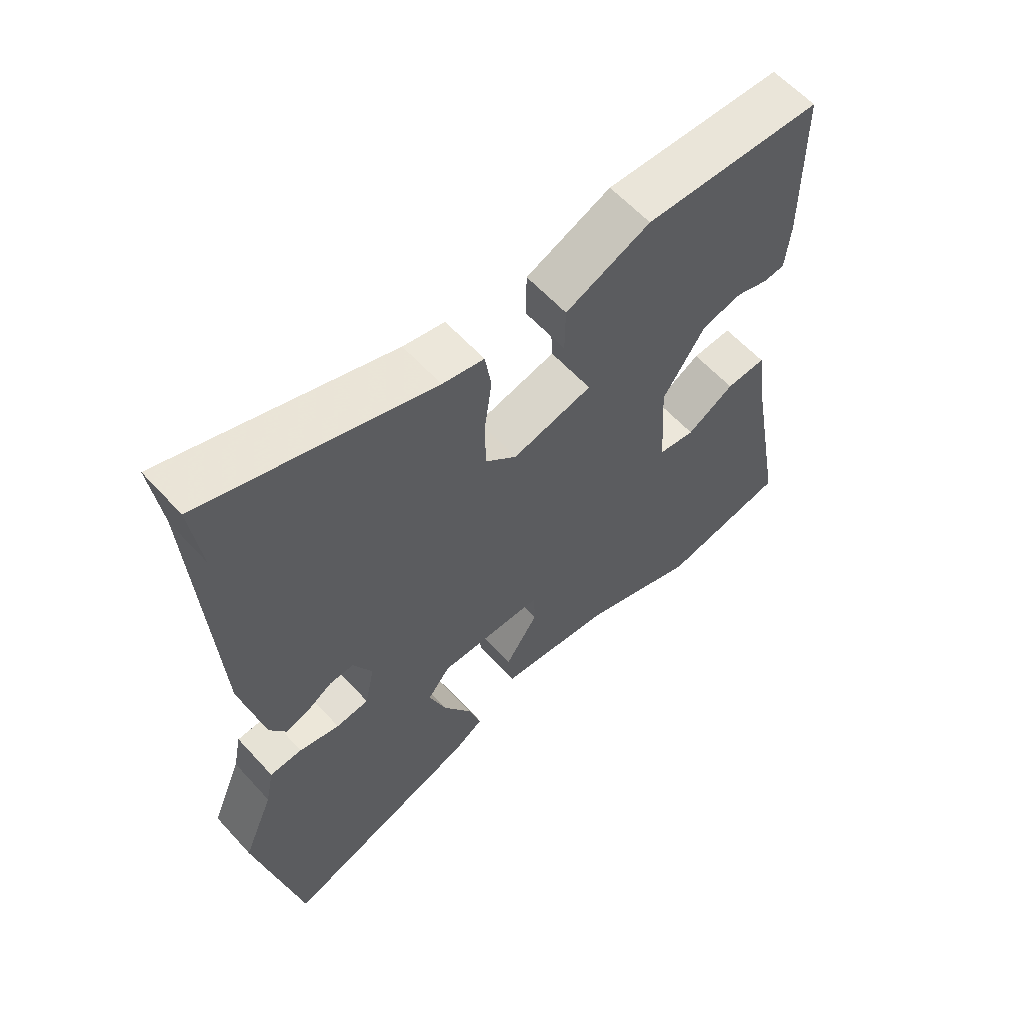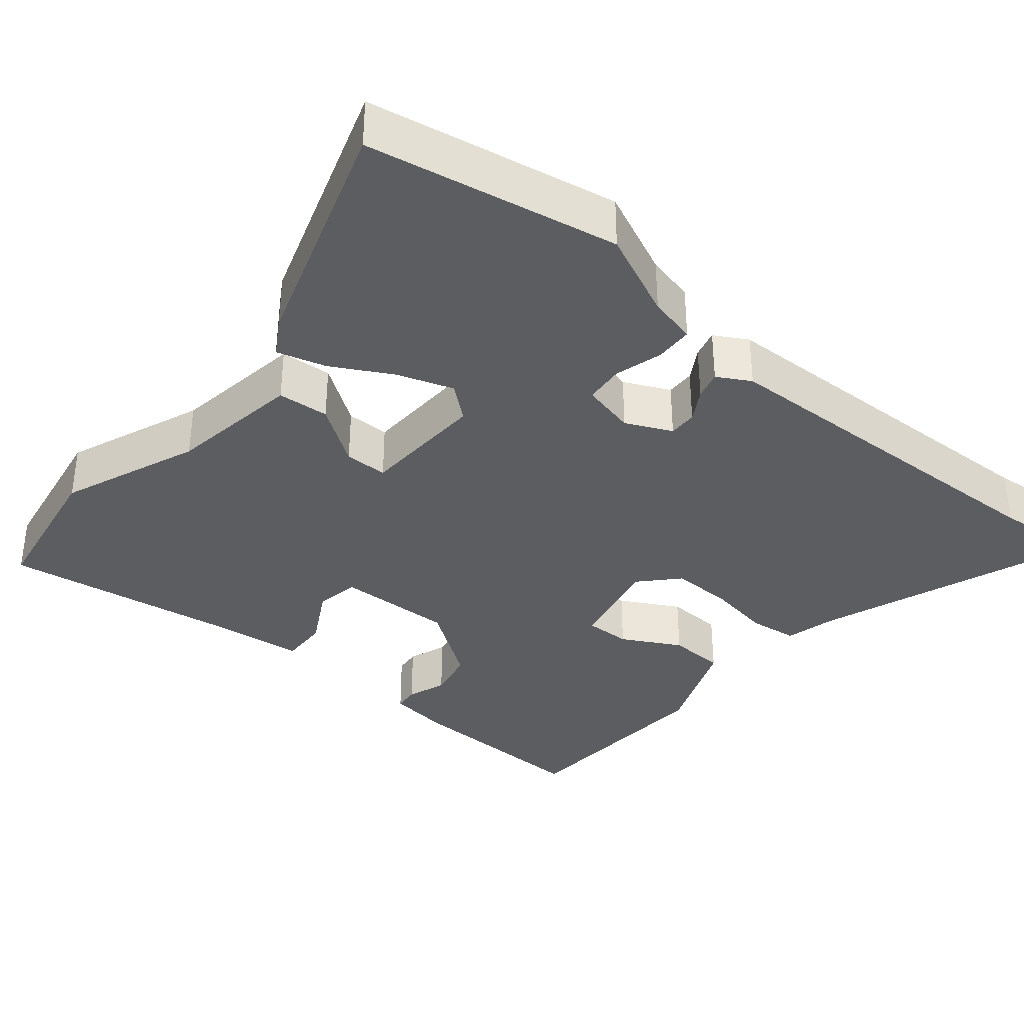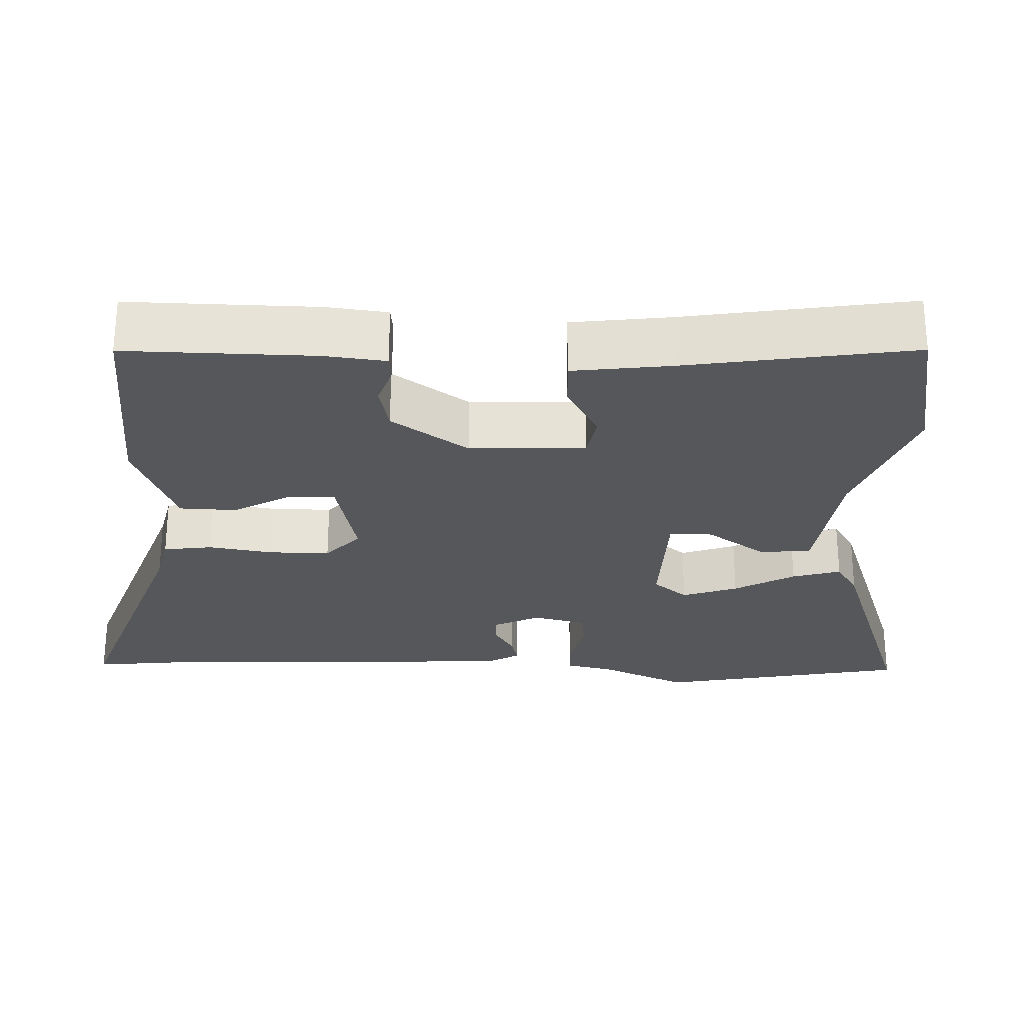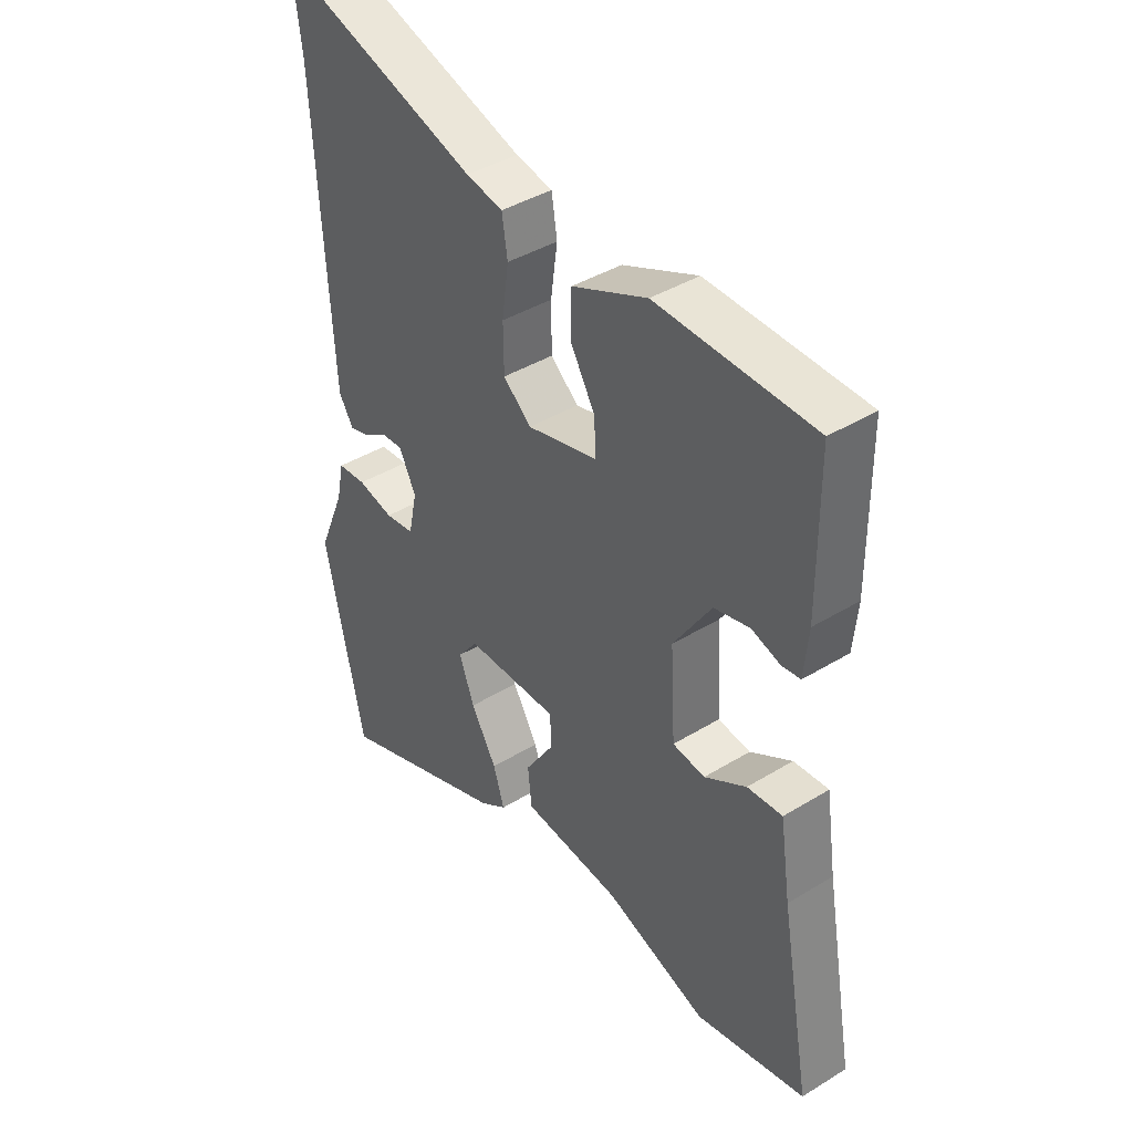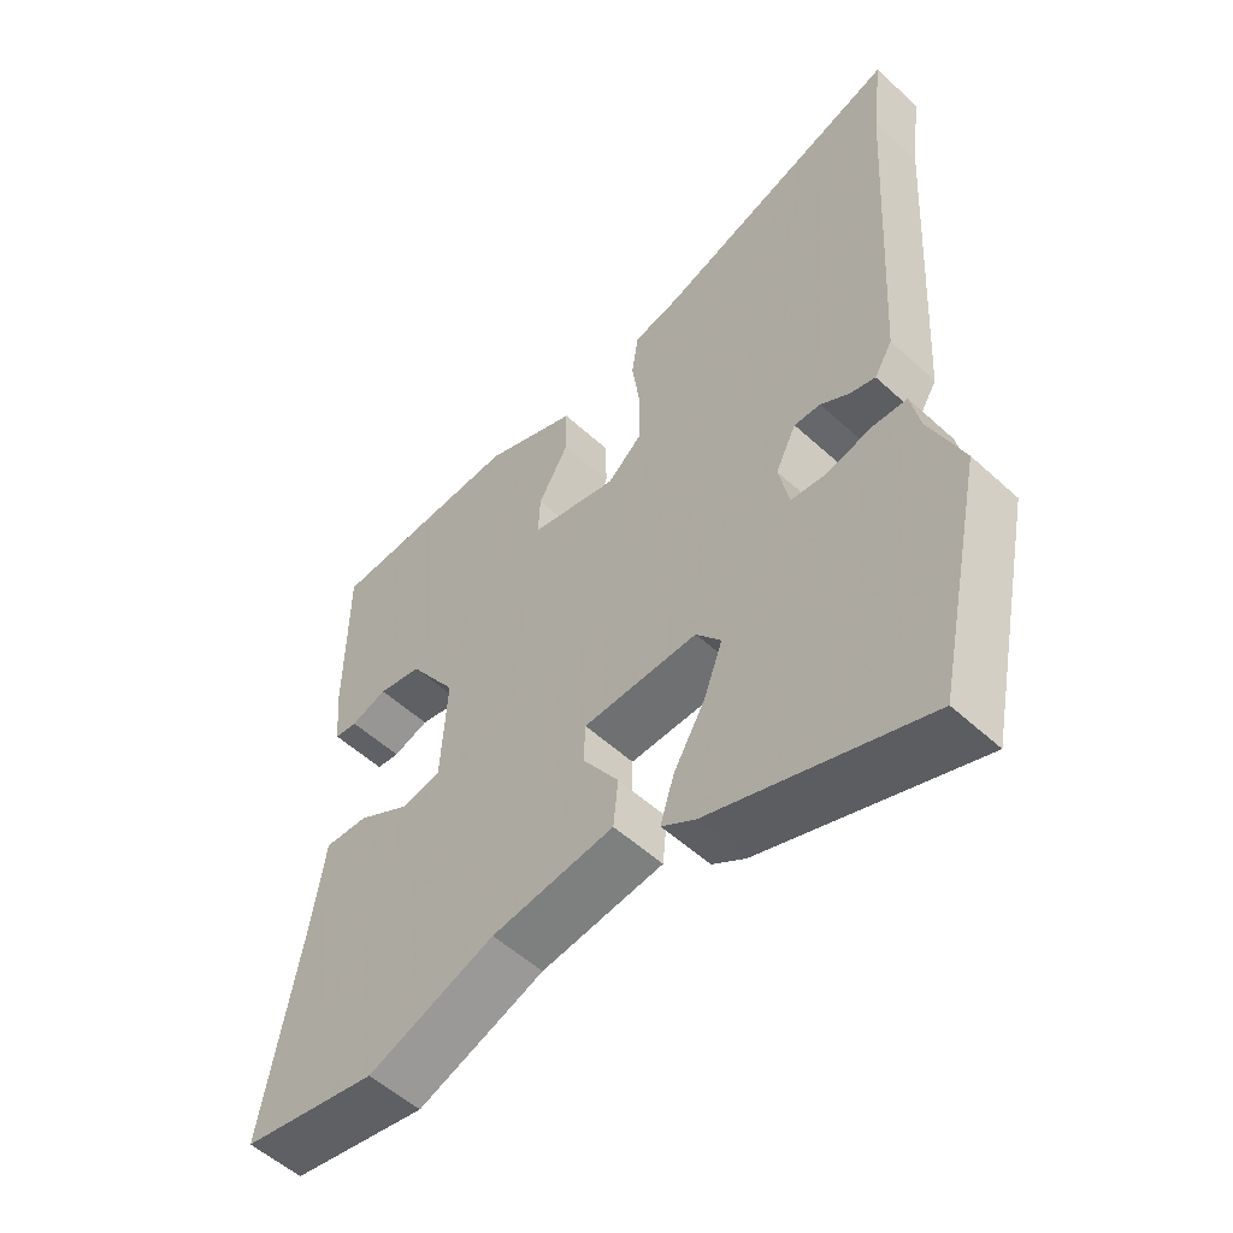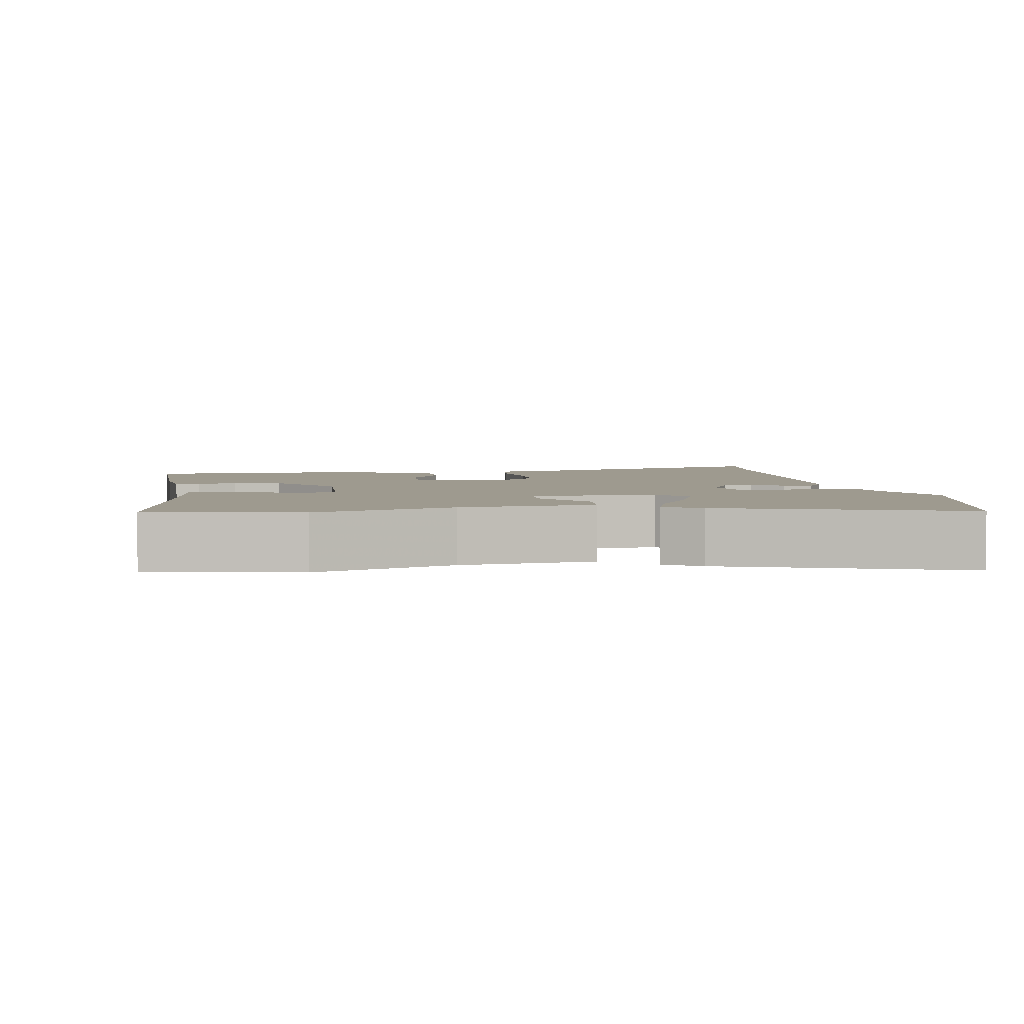
<metadata>
{"format":"obj","ext":"obj","renderer":"f3d","projection":"perspective","resolution":1024,"background":"white","views":[{"elev":60.2,"azim":-42.1,"up":"+Z"},{"elev":-36.0,"azim":-131.3,"up":"+Y"},{"elev":-27.0,"azim":87.0,"up":"+Y"},{"elev":40.4,"azim":53.0,"up":"+Z"},{"elev":-54.4,"azim":-134.1,"up":"+Z"},{"elev":3.6,"azim":170.1,"up":"+Y"}]}
</metadata>
<code>
v 0.514 0.07 -0.497
v 0.317 0.07 -0.536
v 0.133 0.07 -0.469
v -0.044 0.07 -0.448
v -0.051 0.07 -0.38
v 0.001 0.07 -0.301
v -0.001 0.07 -0.244
v -0.167 0.07 -0.242
v -0.203 0.07 -0.288
v -0.176 0.07 -0.361
v -0.13 0.07 -0.44
v -0.11 0.07 -0.504
v -0.158 0.07 -0.535
v -0.469 0.07 -0.647
v -0.539 0.07 -0.317
v -0.491 0.07 -0.202
v -0.478 0.07 -0.138
v -0.427 0.07 -0.135
v -0.363 0.07 -0.151
v -0.311 0.07 -0.145
v -0.296 0.07 -0.073
v -0.326 0.07 -0.013
v -0.364 0.07 -0.015
v -0.405 0.07 -0.041
v -0.442 0.07 -0.052
v -0.468 0.07 -0.009
v -0.497 0.07 0.479
v -0.513 0.07 0.605
v -0.153 0.07 0.485
v -0.087 0.07 0.471
v -0.077 0.07 0.407
v -0.089 0.07 0.32
v -0.088 0.07 0.24
v -0.038 0.07 0.196
v 0.089 0.07 0.227
v 0.086 0.07 0.288
v 0.042 0.07 0.364
v 0.043 0.07 0.439
v 0.178 0.07 0.497
v 0.46 0.07 0.487
v 0.461 0.07 0.235
v 0.453 0.07 0.154
v 0.42 0.07 0.15
v 0.368 0.07 0.167
v 0.304 0.07 0.152
v 0.236 0.07 0.049
v 0.245 0.07 -0.105
v 0.303 0.07 -0.114
v 0.378 0.07 -0.07
v 0.441 0.07 -0.066
v 0.46 0.07 -0.195
v 0.514 0 -0.497
v 0.317 0 -0.536
v 0.133 0 -0.469
v -0.044 0 -0.448
v -0.051 0 -0.38
v 0.001 0 -0.301
v -0.001 0 -0.244
v -0.167 0 -0.242
v -0.203 0 -0.288
v -0.176 0 -0.361
v -0.13 0 -0.44
v -0.11 0 -0.504
v -0.158 0 -0.535
v -0.469 0 -0.647
v -0.539 0 -0.317
v -0.491 0 -0.202
v -0.478 0 -0.138
v -0.427 0 -0.135
v -0.363 0 -0.151
v -0.311 0 -0.145
v -0.296 0 -0.073
v -0.326 0 -0.013
v -0.364 0 -0.015
v -0.405 0 -0.041
v -0.442 0 -0.052
v -0.468 0 -0.009
v -0.497 0 0.479
v -0.513 0 0.605
v -0.153 0 0.485
v -0.087 0 0.471
v -0.077 0 0.407
v -0.089 0 0.32
v -0.088 0 0.24
v -0.038 0 0.196
v 0.089 0 0.227
v 0.086 0 0.288
v 0.042 0 0.364
v 0.043 0 0.439
v 0.178 0 0.497
v 0.46 0 0.487
v 0.461 0 0.235
v 0.453 0 0.154
v 0.42 0 0.15
v 0.368 0 0.167
v 0.304 0 0.152
v 0.236 0 0.049
v 0.245 0 -0.105
v 0.303 0 -0.114
v 0.378 0 -0.07
v 0.441 0 -0.066
v 0.46 0 -0.195
f 48 49 50 51
f 47 48 51 1
f 41 42 43 44
f 41 44 45
f 40 41 45
f 39 40 45 46
f 36 37 38 39
f 35 36 39 46
f 29 30 31 32
f 27 28 29 32
f 27 32 33
f 26 27 33 34
f 23 24 25 26
f 22 23 26 34
f 16 17 18 19
f 16 19 20
f 15 16 20
f 14 15 20
f 13 14 20
f 10 11 12 13
f 9 10 13 20
f 8 9 20 21
f 3 4 5 6
f 3 6 7
f 47 1 2 3
f 47 3 7
f 34 35 46 47
f 21 22 34 47
f 7 8 21 47
f 102 101 100 99
f 52 102 99 98
f 95 94 93 92
f 96 95 92
f 96 92 91
f 97 96 91 90
f 90 89 88 87
f 97 90 87 86
f 83 82 81 80
f 83 80 79 78
f 84 83 78
f 85 84 78 77
f 77 76 75 74
f 85 77 74 73
f 70 69 68 67
f 71 70 67
f 71 67 66
f 71 66 65
f 71 65 64
f 64 63 62 61
f 71 64 61 60
f 72 71 60 59
f 57 56 55 54
f 58 57 54
f 54 53 52 98
f 58 54 98
f 98 97 86 85
f 98 85 73 72
f 98 72 59 58
f 1 52 53 2
f 2 53 54 3
f 3 54 55 4
f 4 55 56 5
f 5 56 57 6
f 6 57 58 7
f 7 58 59 8
f 8 59 60 9
f 9 60 61 10
f 10 61 62 11
f 11 62 63 12
f 12 63 64 13
f 13 64 65 14
f 14 65 66 15
f 15 66 67 16
f 16 67 68 17
f 17 68 69 18
f 18 69 70 19
f 19 70 71 20
f 20 71 72 21
f 21 72 73 22
f 22 73 74 23
f 23 74 75 24
f 24 75 76 25
f 25 76 77 26
f 26 77 78 27
f 27 78 79 28
f 28 79 80 29
f 29 80 81 30
f 30 81 82 31
f 31 82 83 32
f 32 83 84 33
f 33 84 85 34
f 34 85 86 35
f 35 86 87 36
f 36 87 88 37
f 37 88 89 38
f 38 89 90 39
f 39 90 91 40
f 40 91 92 41
f 41 92 93 42
f 42 93 94 43
f 43 94 95 44
f 44 95 96 45
f 45 96 97 46
f 46 97 98 47
f 47 98 99 48
f 48 99 100 49
f 49 100 101 50
f 50 101 102 51
f 51 102 52 1

</code>
